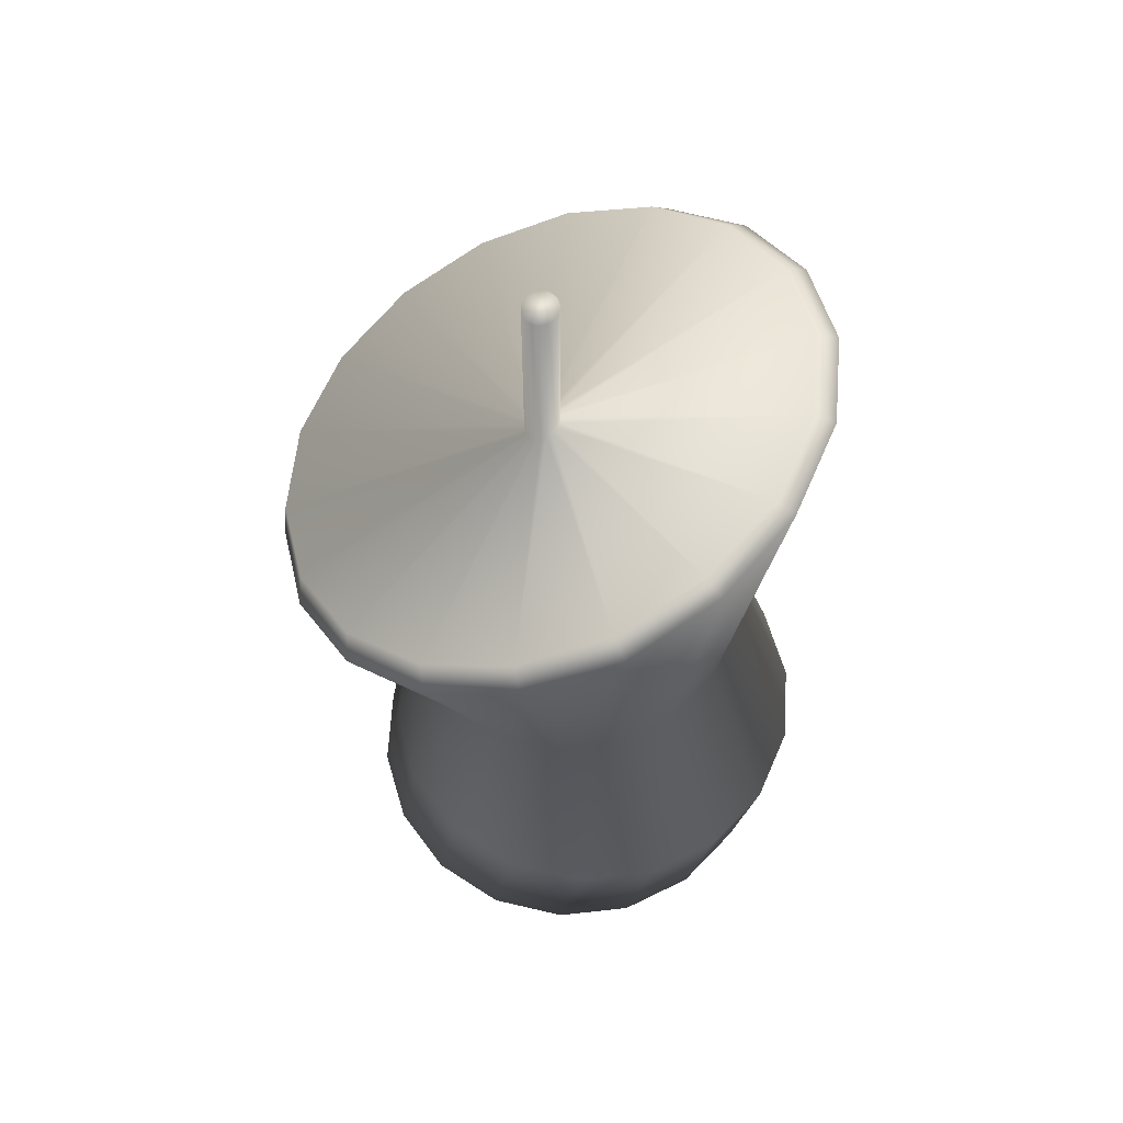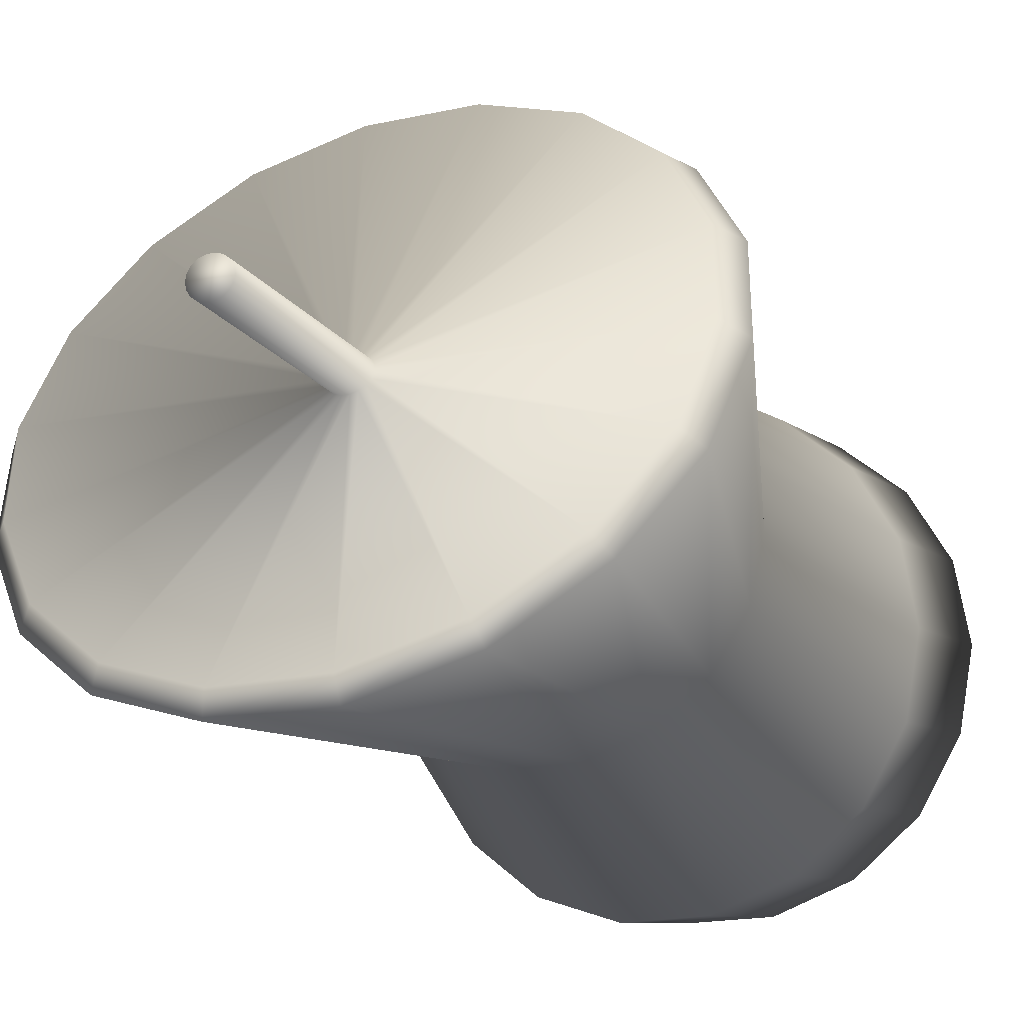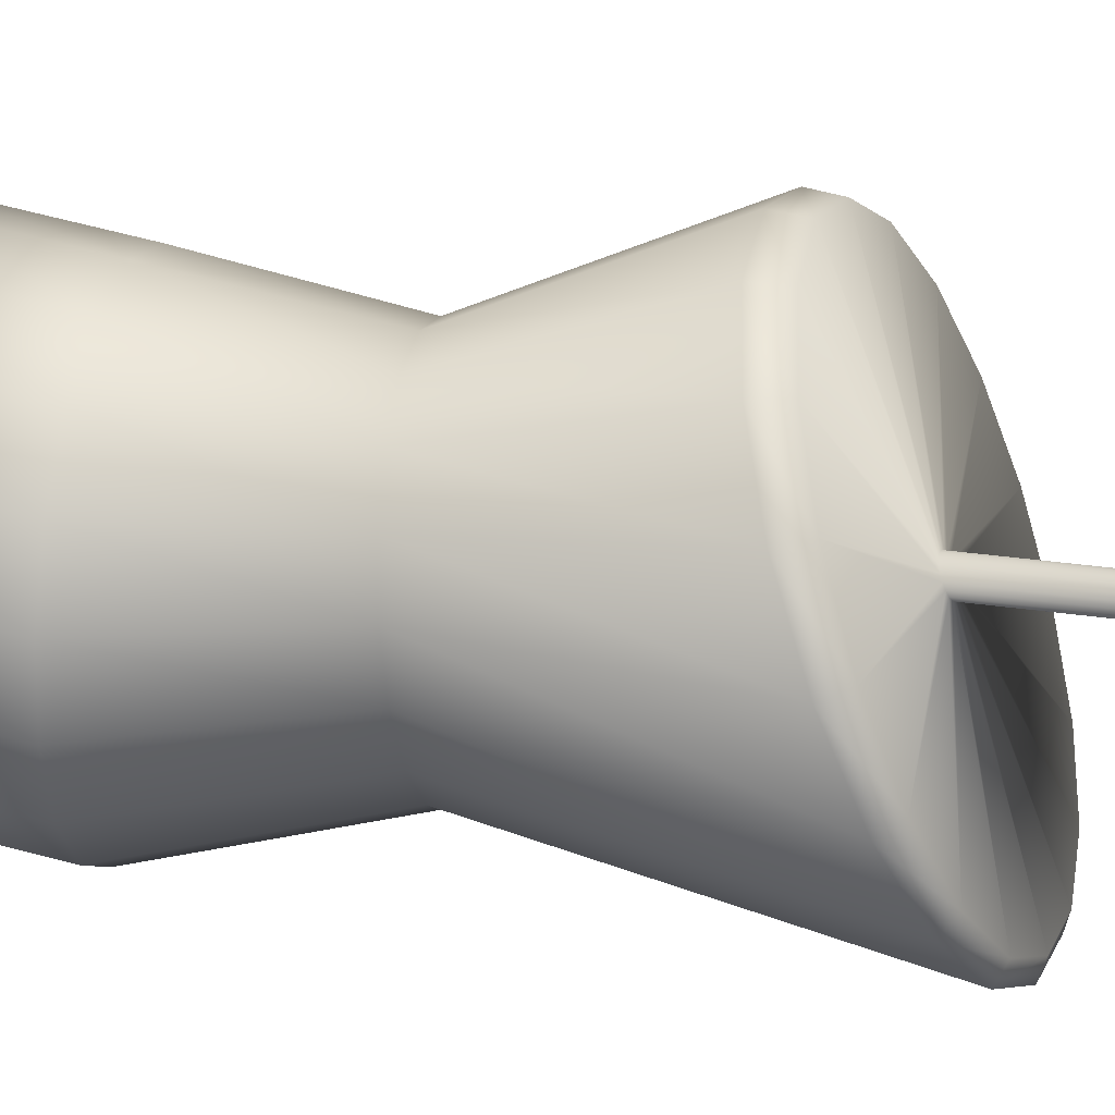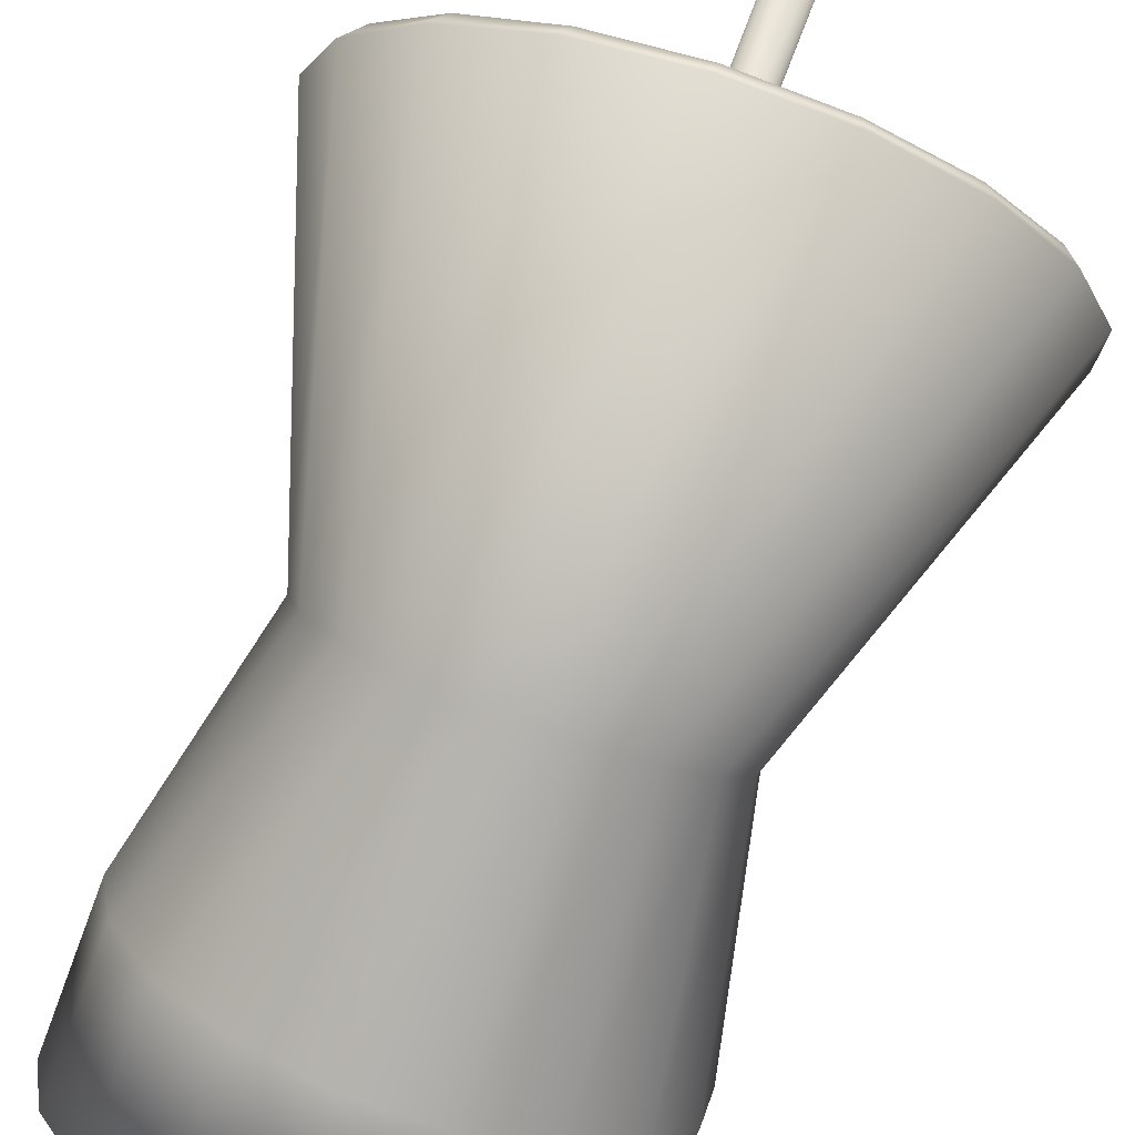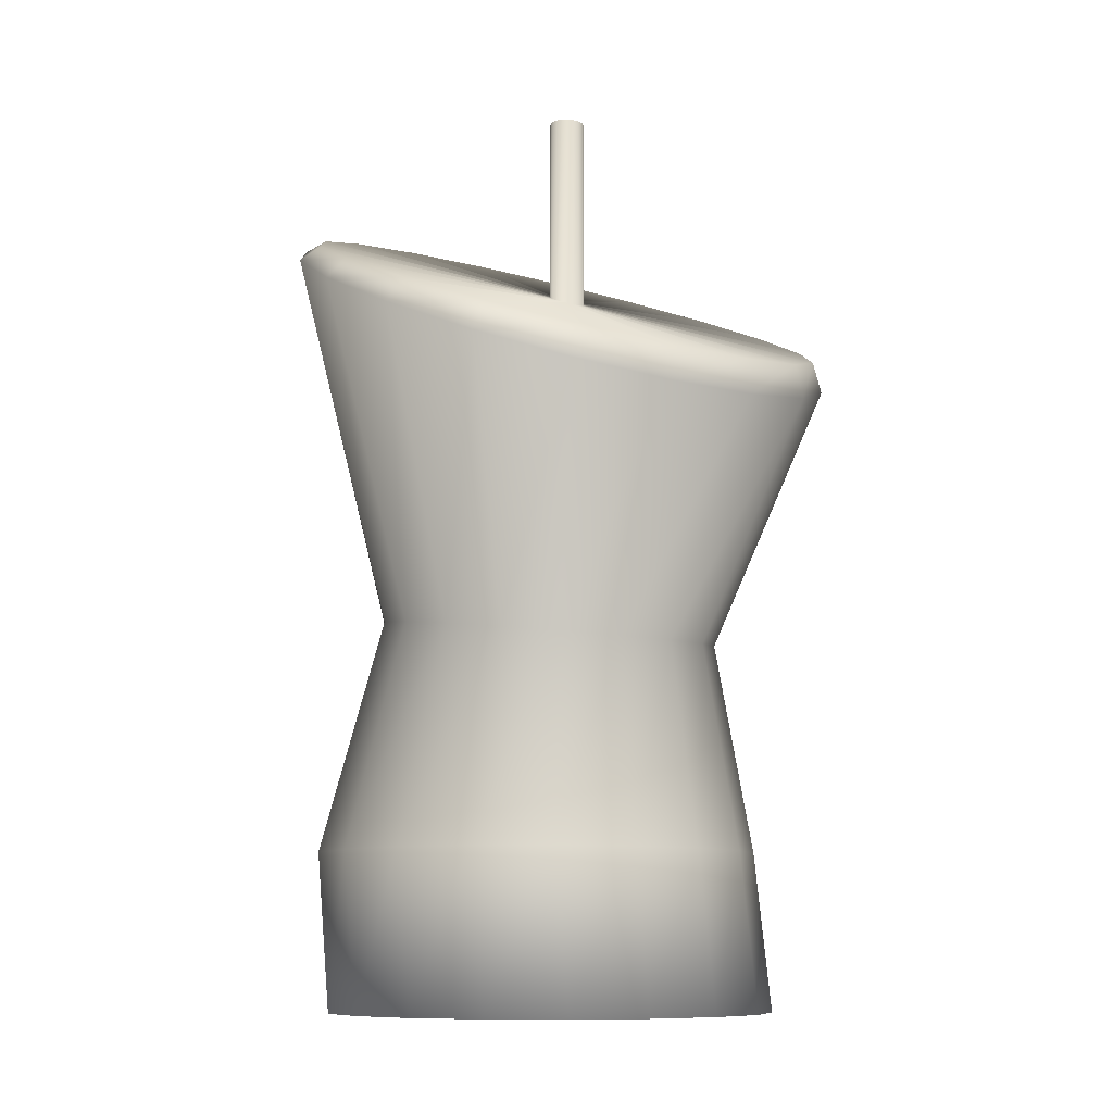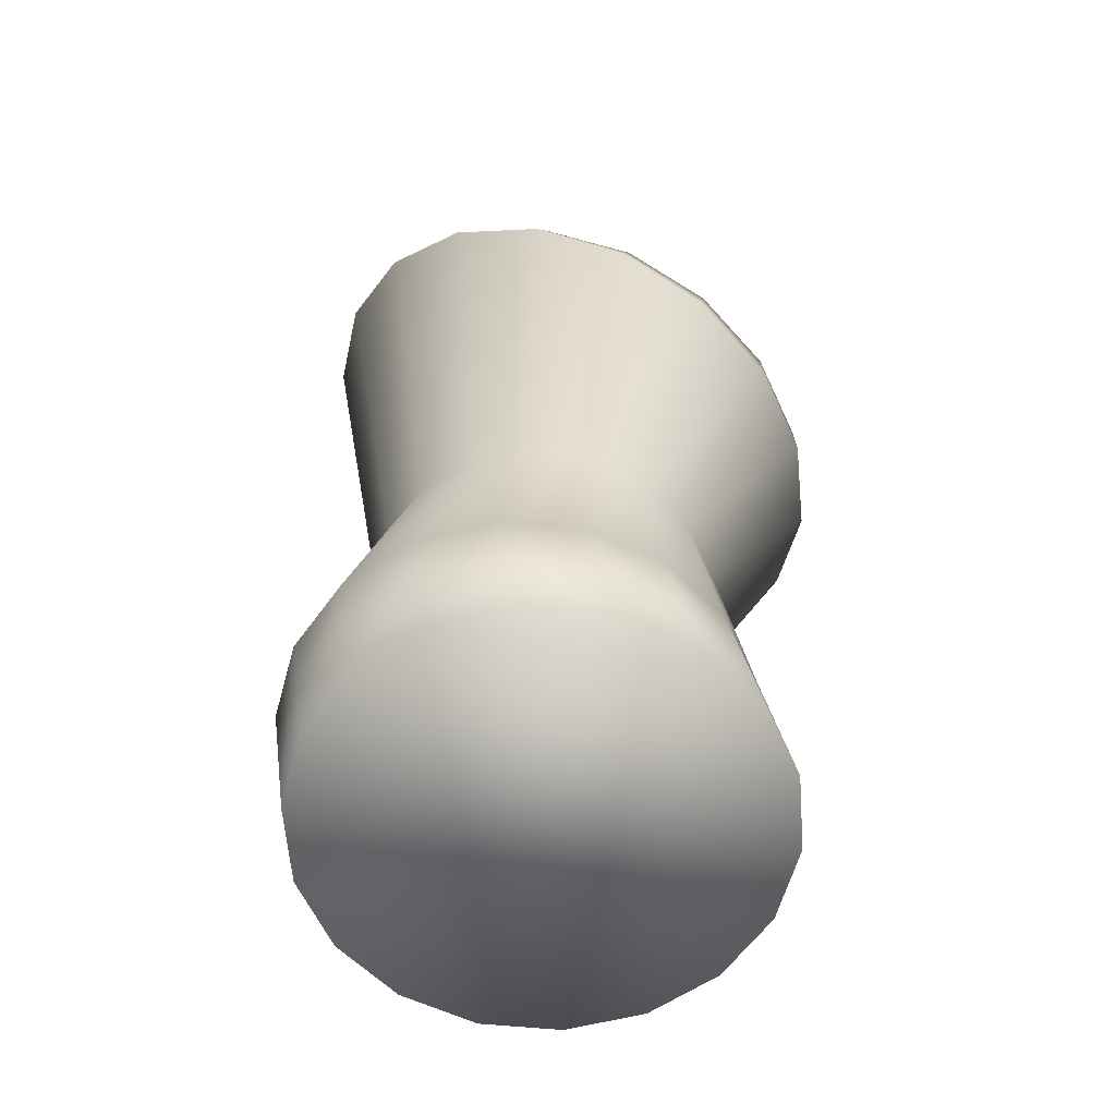
<metadata>
{"format":"obj","ext":"obj","renderer":"f3d","projection":"perspective","resolution":1024,"background":"white","views":[{"elev":63.4,"azim":113.5,"up":"+Y"},{"elev":-17.6,"azim":-156.0,"up":"+Z"},{"elev":34.2,"azim":100.8,"up":"+Z"},{"elev":-74.9,"azim":159.4,"up":"+Z"},{"elev":-9.7,"azim":-34.9,"up":"+Y"},{"elev":-60.6,"azim":-65.5,"up":"+Y"}]}
</metadata>
<code>
v -7.198 -10.28 -342.2
v -7.138 -10.28 -342.5
v -7.198 -10.28 -342.9
v -7.37 -10.28 -343.1
v -7.633 -10.28 -343.3
v -7.956 -10.28 -343.4
v -8.3 -10.28 -343.4
v -8.623 -10.28 -343.3
v -8.887 -10.28 -343.1
v -9.059 -10.28 -342.9
v -9.118 -10.28 -342.5
v -9.059 -10.28 -342.2
v -8.887 -10.28 -342
v -8.623 -10.28 -341.8
v -8.3 -10.28 -341.7
v -7.956 -10.28 -341.7
v -7.633 -10.28 -341.8
v -7.37 -10.28 -342
v 4.129 -61 -344.4
v 3.39 -61 -348.6
v 3.39 -52.32 -349.9
v 4.129 -52.32 -345.7
v 1.261 -61 -352.2
v 1.261 -52.32 -353.6
v -2 -61 -355
v -2 -52.32 -356.3
v -6 -61 -356.4
v -6 -52.32 -357.8
v -10.26 -61 -356.4
v -10.26 -52.32 -357.8
v -14.26 -61 -355
v -14.26 -52.32 -356.3
v -17.52 -61 -352.2
v -17.52 -52.32 -353.6
v -19.65 -61 -348.6
v -19.65 -52.32 -349.9
v -20.39 -61 -344.4
v -20.39 -52.32 -345.7
v -19.65 -61 -340.2
v -19.65 -52.32 -341.5
v -17.52 -61 -336.5
v -17.52 -52.32 -337.9
v -14.26 -61 -333.7
v -14.26 -52.32 -335.1
v -10.26 -61 -332.3
v -10.26 -52.32 -333.7
v -6 -61 -332.3
v -6 -52.32 -333.7
v -2 -61 -333.7
v -2 -52.32 -335.1
v 1.261 -61 -336.5
v 1.261 -52.32 -337.9
v 3.39 -61 -340.2
v 3.39 -52.32 -341.5
v -9.764 -38.86 -353.6
v -6.492 -38.86 -353.6
v -6.492 -41.19 -335.2
v -9.764 -41.19 -335.2
v -10.81 -15.34 -356.7
v -5.447 -15.34 -356.7
v -5.447 -28.66 -329.4
v -10.81 -28.66 -329.4
v -10.65 -15.11 -355.6
v -5.61 -15.11 -355.6
v -5.61 -26.73 -329.5
v -10.65 -26.73 -329.5
v 6.372 -20.92 -342.5
v 5.498 -18.9 -347.1
v -7.198 -20.78 -342.9
v -7.138 -20.92 -342.5
v 2.98 -17.13 -351.1
v -7.37 -20.66 -343.1
v -0.878 -15.81 -354
v -7.633 -20.57 -343.3
v -7.956 -20.52 -343.4
v -8.3 -20.52 -343.4
v -15.38 -15.81 -354
v -8.623 -20.57 -343.3
v -19.24 -17.13 -351.1
v -8.887 -20.66 -343.1
v -21.75 -18.9 -347.1
v -9.059 -20.78 -342.9
v -22.63 -20.92 -342.5
v -9.118 -20.92 -342.5
v -21.75 -22.94 -338
v -9.059 -21.06 -342.2
v -19.24 -24.71 -334
v -8.887 -21.18 -342
v -15.38 -26.03 -331.1
v -8.623 -21.27 -341.8
v -8.3 -21.32 -341.7
v -7.956 -21.32 -341.7
v -0.878 -26.03 -331.1
v -7.633 -21.27 -341.8
v 2.98 -24.71 -334
v -7.37 -21.18 -342
v 5.498 -22.94 -338
v -7.198 -21.06 -342.2
v 0.7257 -39.62 -347.6
v 1.294 -40.03 -344.4
v -0.9105 -39.27 -350.4
v -3.417 -39 -352.5
v -12.84 -39 -352.5
v -15.35 -39.27 -350.4
v -16.98 -39.62 -347.6
v -17.55 -40.03 -344.4
v -16.98 -40.43 -341.2
v -15.35 -40.79 -338.4
v -12.84 -41.05 -336.3
v -3.417 -41.05 -336.3
v -0.9105 -40.79 -338.4
v 0.7257 -40.43 -341.2
v 6.38 -19.69 -347.8
v 7.311 -22 -343.1
v 3.699 -17.65 -352
v -0.4084 -16.14 -355.1
v -15.85 -16.14 -355.1
v -19.96 -17.65 -352
v -22.64 -19.69 -347.8
v -23.57 -22 -343.1
v -22.64 -24.32 -338.3
v -19.96 -26.35 -334.2
v -15.85 -27.86 -331.1
v -0.4084 -27.86 -331.1
v 3.699 -26.35 -334.2
v 6.38 -24.32 -338.3
g Bougie7
f 1 2 3 4 5 6 7 8 9 10 11 12 13 14 15 16 17 18
f 19 20 21 22
f 20 23 24 21
f 23 25 26 24
f 25 27 28 26
f 27 29 30 28
f 29 31 32 30
f 31 33 34 32
f 33 35 36 34
f 35 37 38 36
f 37 39 40 38
f 39 41 42 40
f 41 43 44 42
f 43 45 46 44
f 45 47 48 46
f 47 49 50 48
f 49 51 52 50
f 51 53 54 52
f 53 19 22 54
f 28 30 55 56
f 46 48 57 58
f 56 55 59 60
f 58 57 61 62
f 60 59 63 64
f 62 61 65 66
f 67 68 69 70
f 68 71 72 69
f 71 73 74 72
f 73 64 75 74
f 64 63 76 75
f 63 77 78 76
f 77 79 80 78
f 79 81 82 80
f 81 83 84 82
f 83 85 86 84
f 85 87 88 86
f 87 89 90 88
f 89 66 91 90
f 66 65 92 91
f 65 93 94 92
f 93 95 96 94
f 95 97 98 96
f 97 67 70 98
f 22 21 99 100
f 21 24 101 99
f 24 26 102 101
f 26 28 56 102
f 30 32 103 55
f 32 34 104 103
f 34 36 105 104
f 36 38 106 105
f 38 40 107 106
f 40 42 108 107
f 42 44 109 108
f 44 46 58 109
f 48 50 110 57
f 50 52 111 110
f 52 54 112 111
f 54 22 100 112
f 100 99 113 114
f 99 101 115 113
f 101 102 116 115
f 102 56 60 116
f 55 103 117 59
f 103 104 118 117
f 104 105 119 118
f 105 106 120 119
f 106 107 121 120
f 107 108 122 121
f 108 109 123 122
f 109 58 62 123
f 57 110 124 61
f 110 111 125 124
f 111 112 126 125
f 112 100 114 126
f 114 113 68 67
f 113 115 71 68
f 115 116 73 71
f 116 60 64 73
f 59 117 77 63
f 117 118 79 77
f 118 119 81 79
f 119 120 83 81
f 120 121 85 83
f 121 122 87 85
f 122 123 89 87
f 123 62 66 89
f 61 124 93 65
f 124 125 95 93
f 125 126 97 95
f 126 114 67 97
f 70 69 3 2
f 69 72 4 3
f 72 74 5 4
f 74 75 6 5
f 75 76 7 6
f 76 78 8 7
f 78 80 9 8
f 80 82 10 9
f 82 84 11 10
f 84 86 12 11
f 86 88 13 12
f 88 90 14 13
f 90 91 15 14
f 91 92 16 15
f 92 94 17 16
f 94 96 18 17
f 96 98 1 18
f 98 70 2 1
f 19 53 51 49 47 45 43 41 39 37 35 33 31 29 27 25 23 20

</code>
